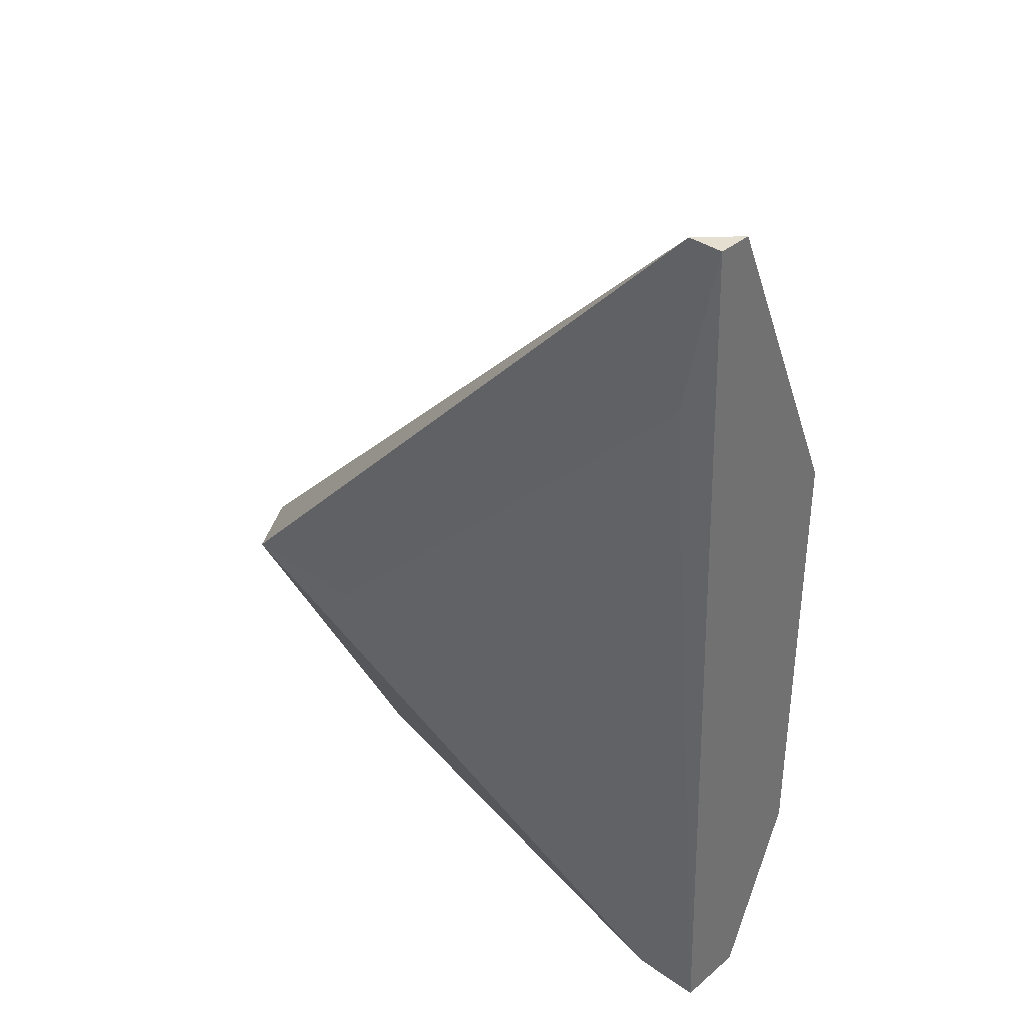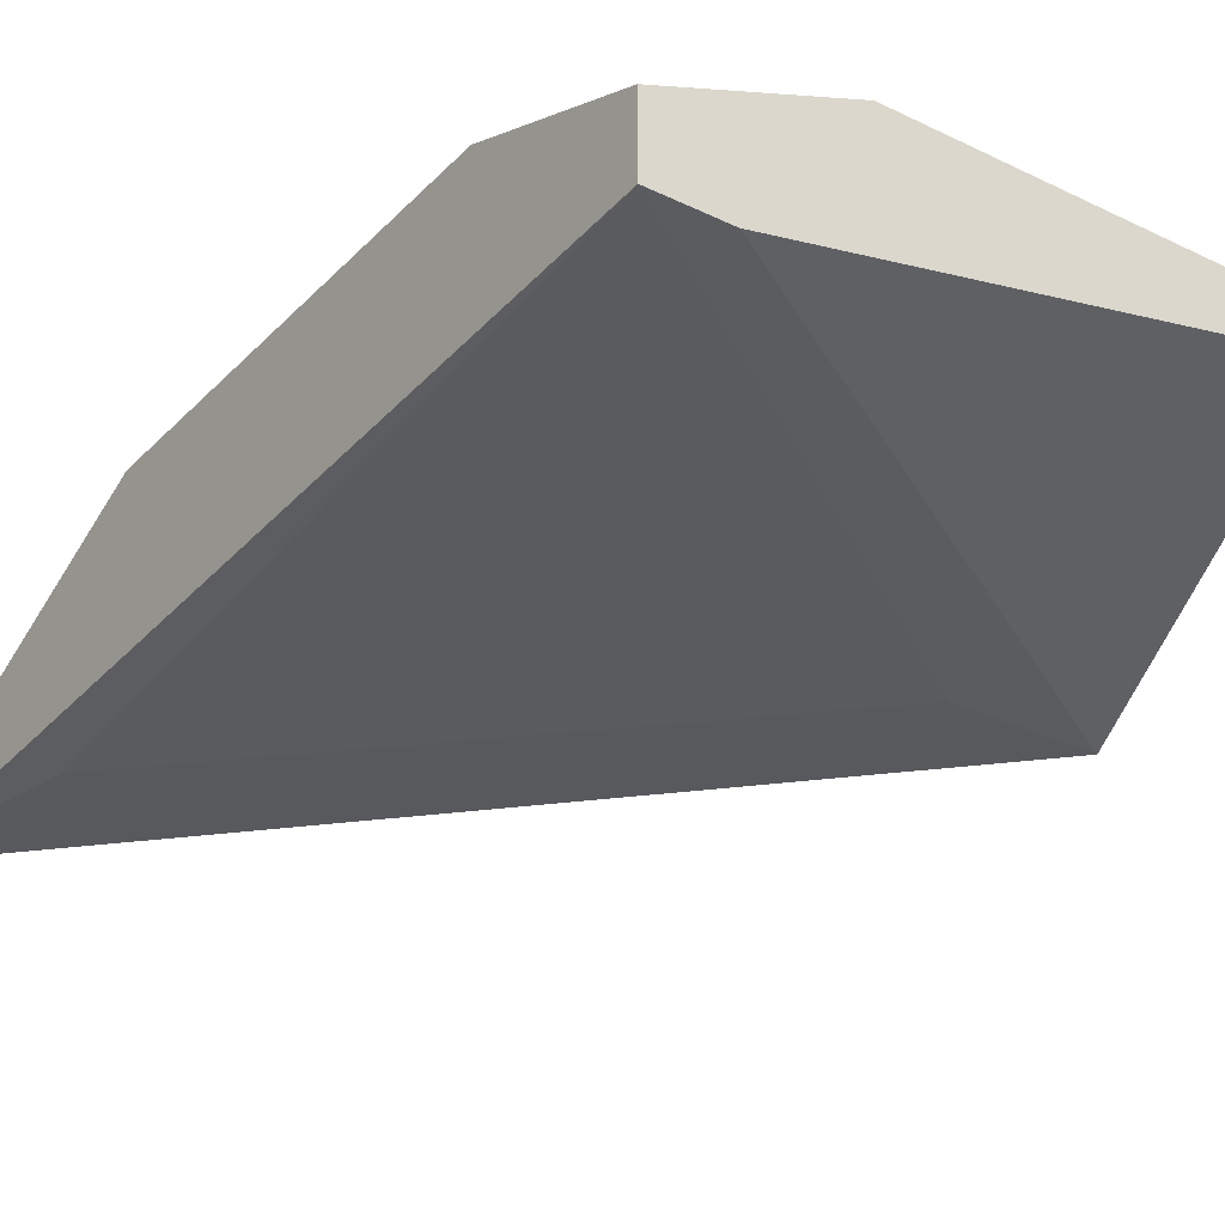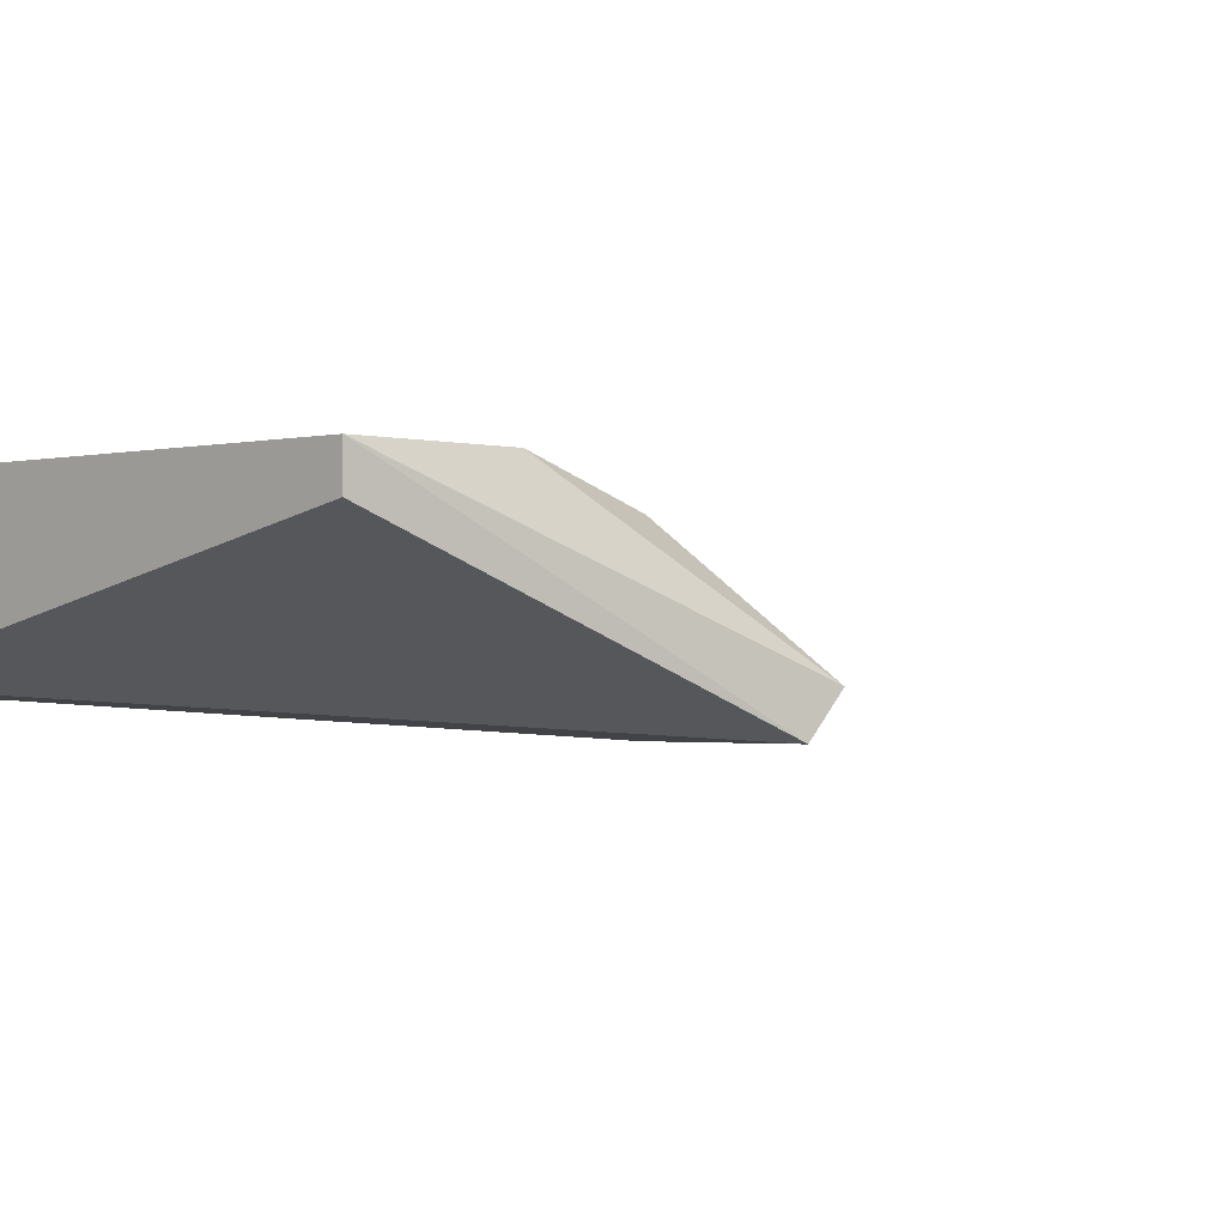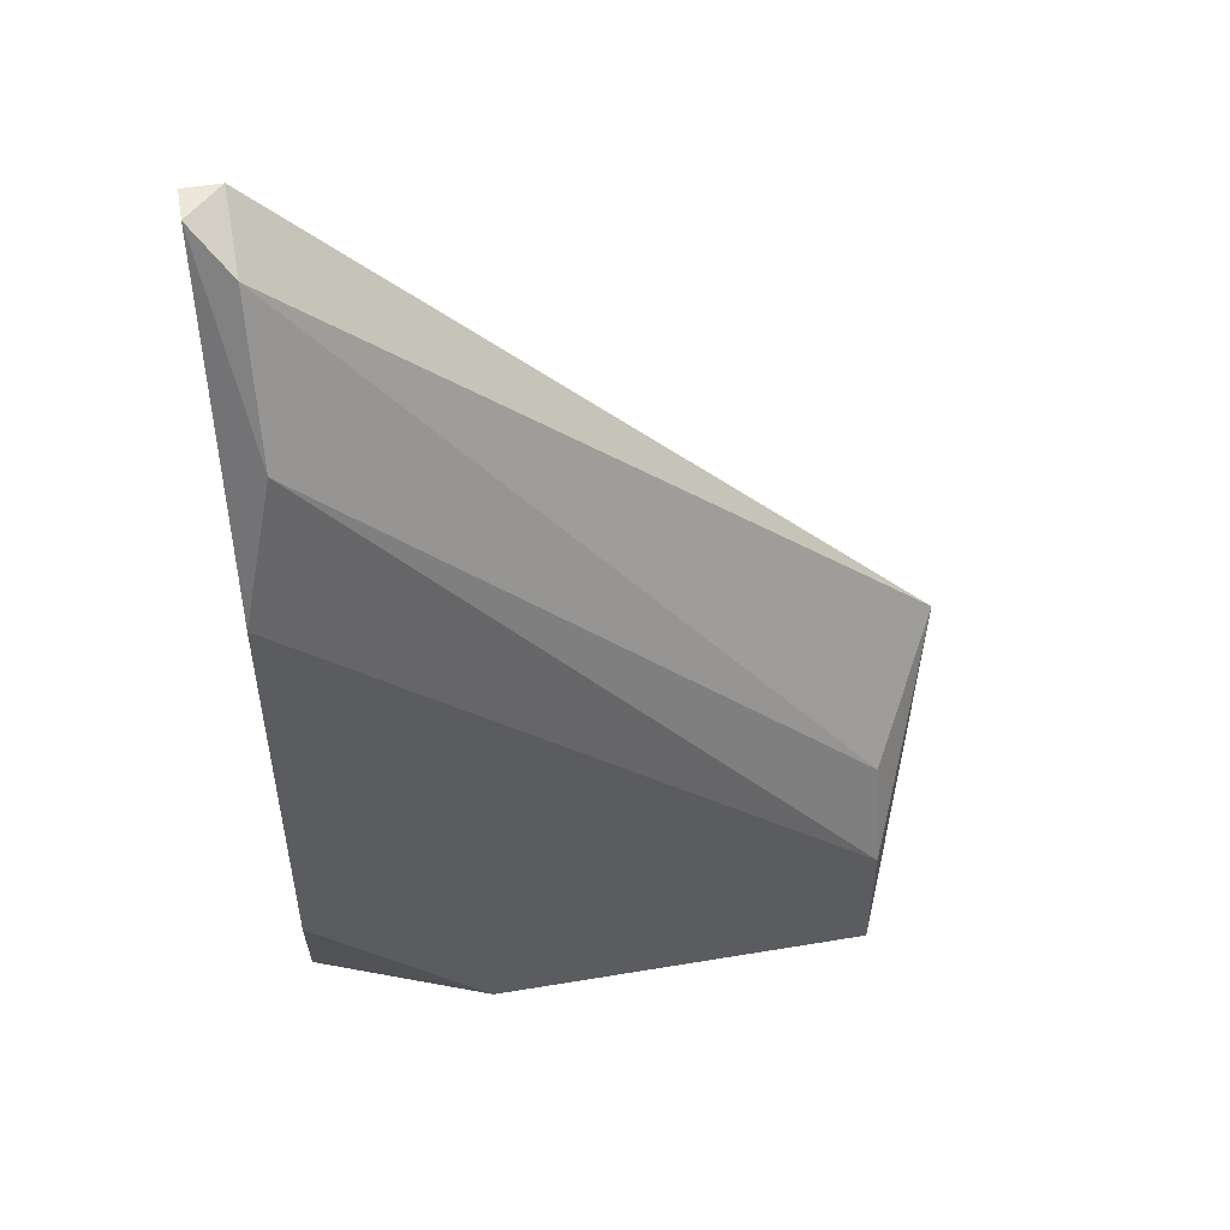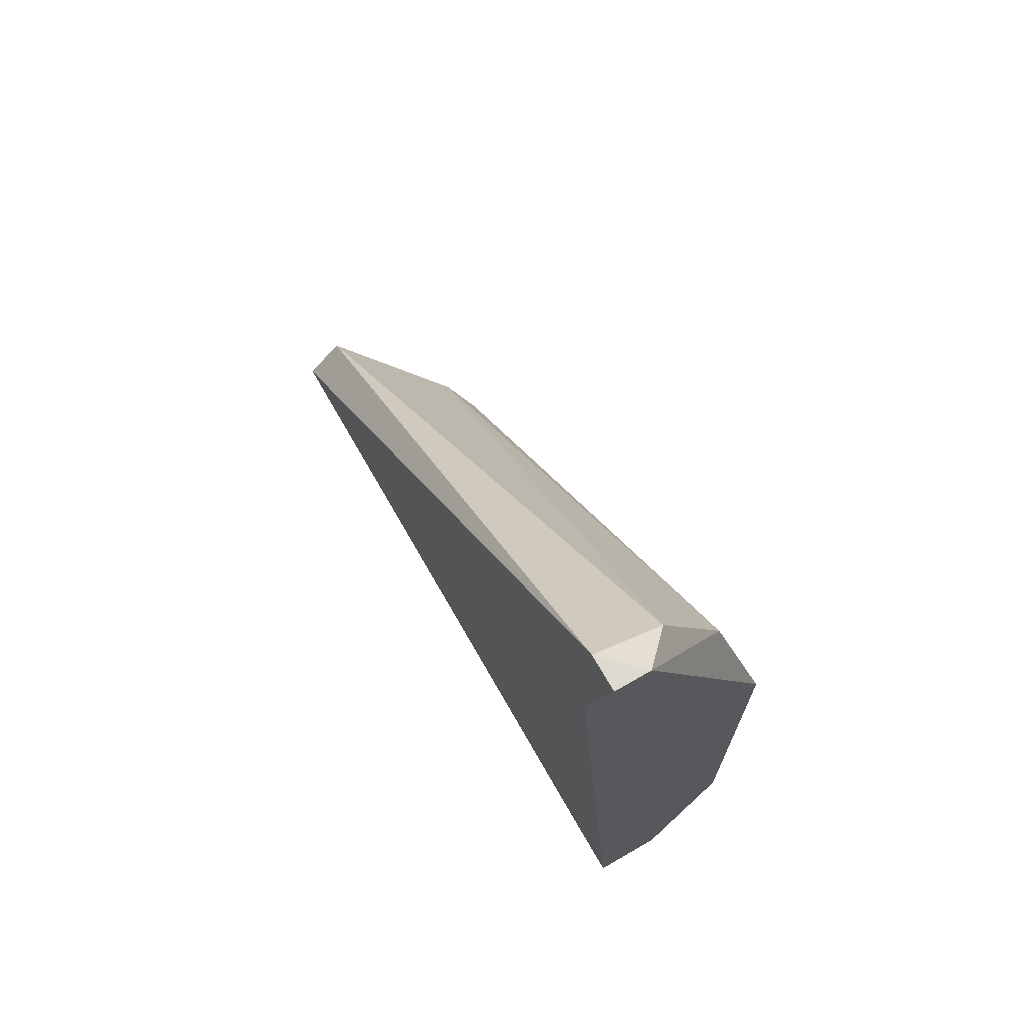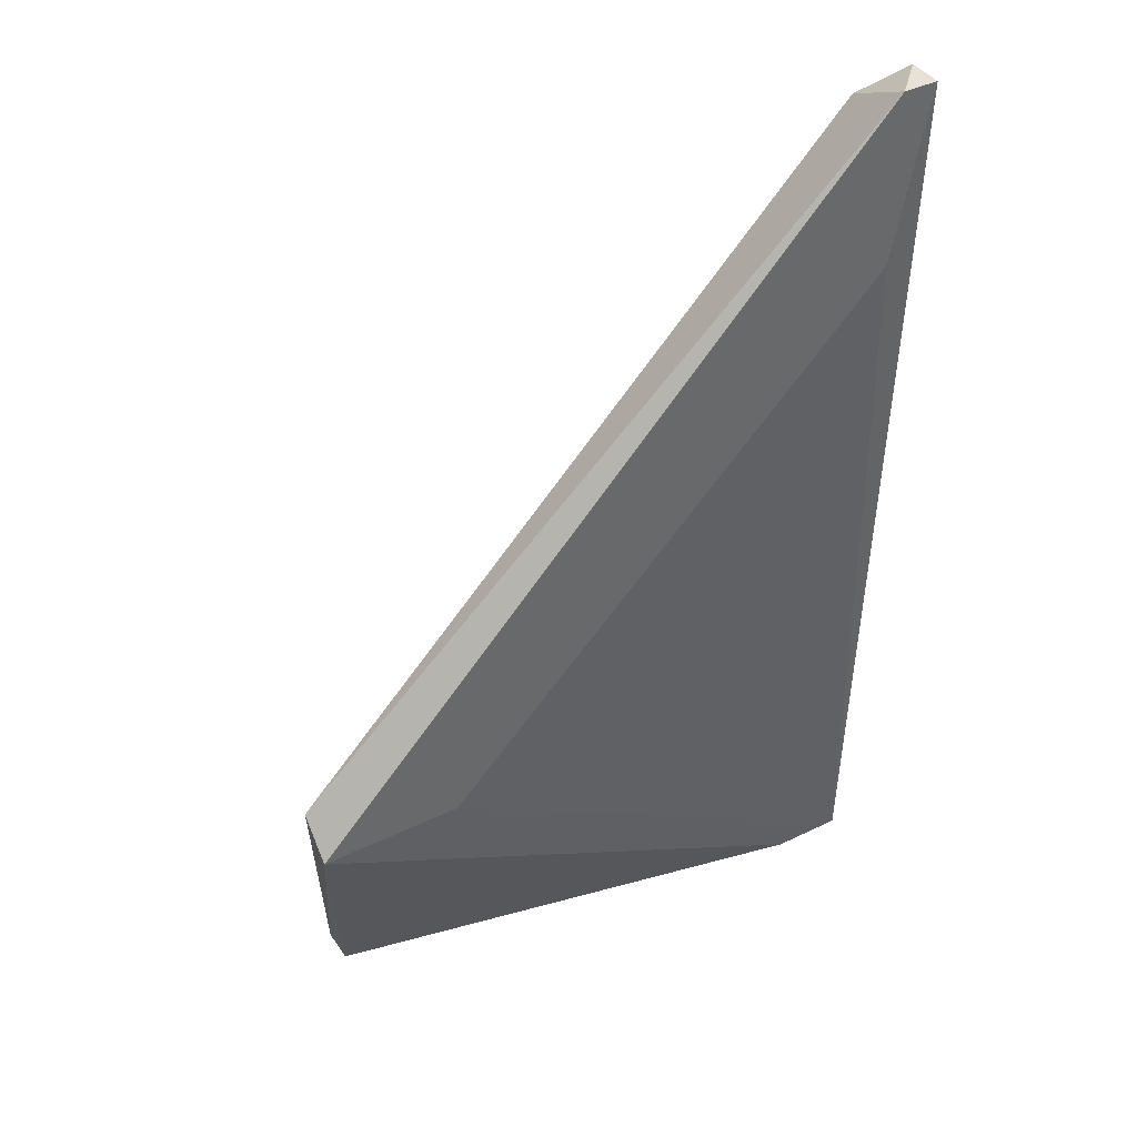
<metadata>
{"format":"obj","ext":"obj","renderer":"f3d","projection":"perspective","resolution":1024,"background":"white","views":[{"elev":36.6,"azim":42.6,"up":"+Z"},{"elev":-29.7,"azim":144.9,"up":"+Y"},{"elev":-1.3,"azim":-136.3,"up":"+Y"},{"elev":51.5,"azim":169.7,"up":"+Z"},{"elev":70.8,"azim":60.0,"up":"+Z"},{"elev":40.4,"azim":-30.9,"up":"+Z"}]}
</metadata>
<code>
v 0.9002 0.2723 -0.1909
v 0.9129 0.2621 -0.1221
v 0.9129 0.2596 -0.1221
v 0.8671 0.2621 -0.1654
v 0.9129 0.2621 -0.1909
v 0.9129 0.2723 -0.145
v 0.8722 0.2723 -0.1909
v 0.8671 0.2596 -0.1679
v 0.8722 0.2698 -0.173
v 0.9129 0.2723 -0.1781
v 0.9104 0.2647 -0.1246
v 0.8722 0.2698 -0.1909
v 0.9104 0.2698 -0.1348
v 0.8722 0.2723 -0.1807
v 0.8773 0.2596 -0.1679
v 0.9078 0.2621 -0.1909
v 0.9104 0.2596 -0.1348
v 0.9104 0.2596 -0.1221
v 0.9129 0.2672 -0.1909
f 10 5 19
f 2 3 5
f 2 5 6
f 1 5 7
f 6 1 7
f 4 7 8
f 1 6 10
f 6 5 10
f 9 4 11
f 7 5 12
f 8 7 12
f 2 6 13
f 11 2 13
f 9 11 13
f 7 4 14
f 6 7 14
f 4 9 14
f 13 6 14
f 9 13 14
f 3 8 15
f 8 5 15
f 5 8 16
f 12 5 16
f 8 12 16
f 5 3 17
f 3 15 17
f 15 5 17
f 3 2 18
f 8 3 18
f 4 8 18
f 2 11 18
f 11 4 18
f 5 1 19
f 1 10 19

</code>
